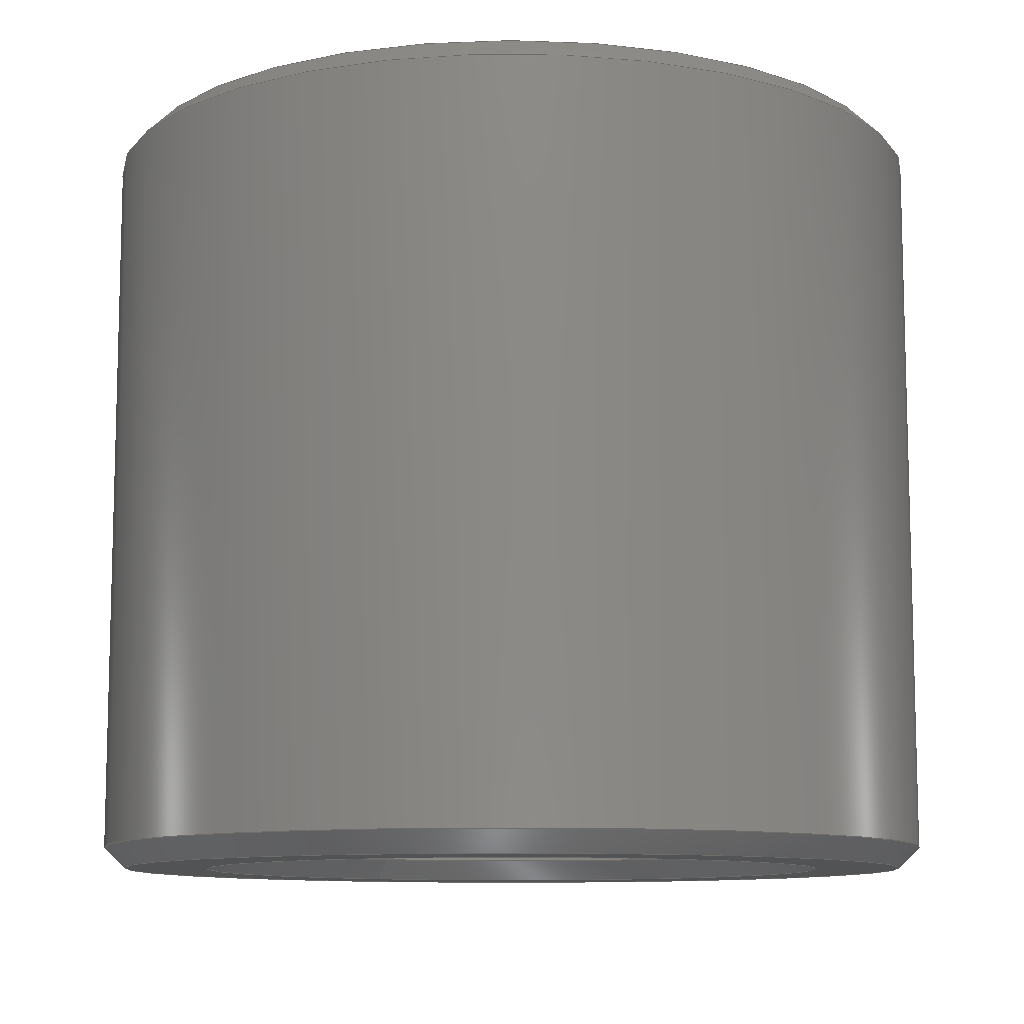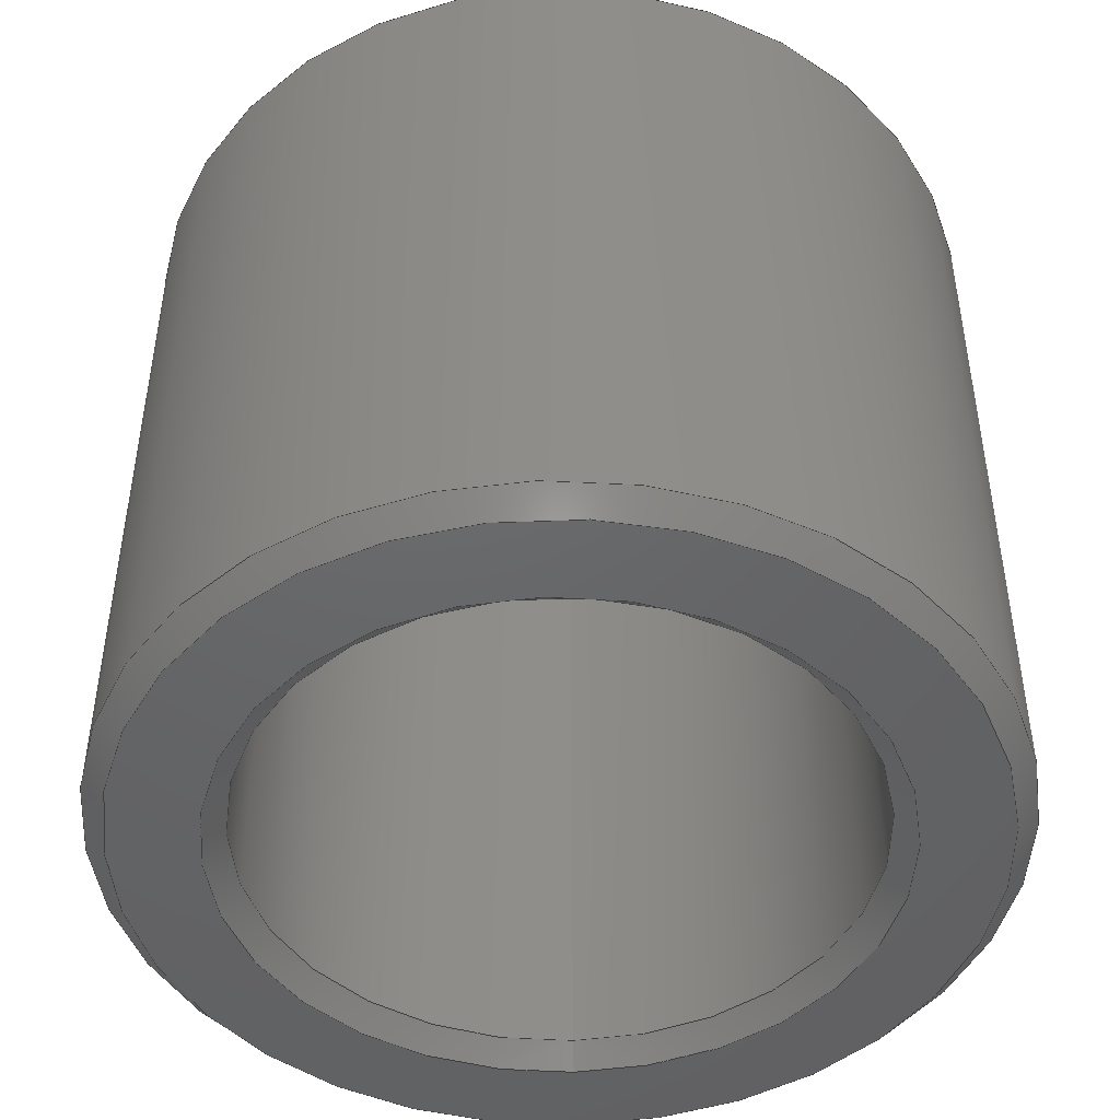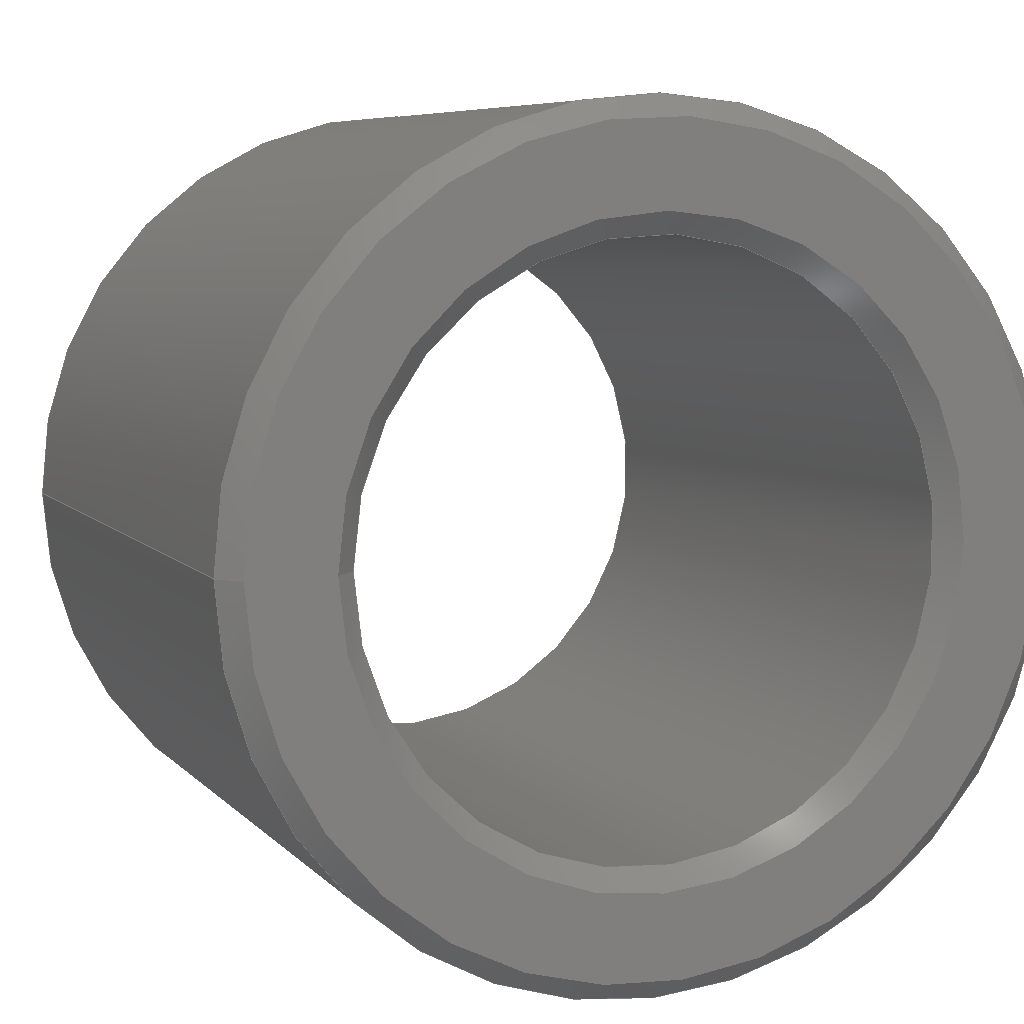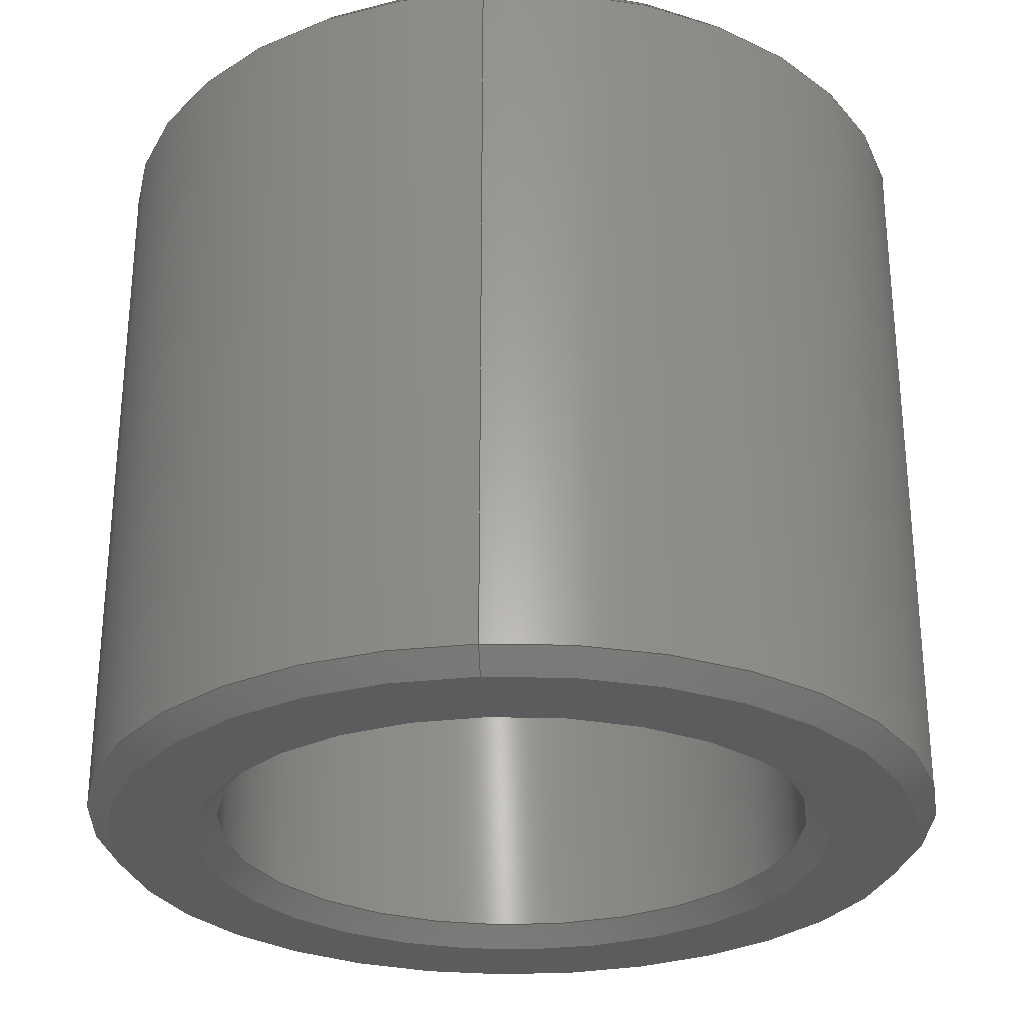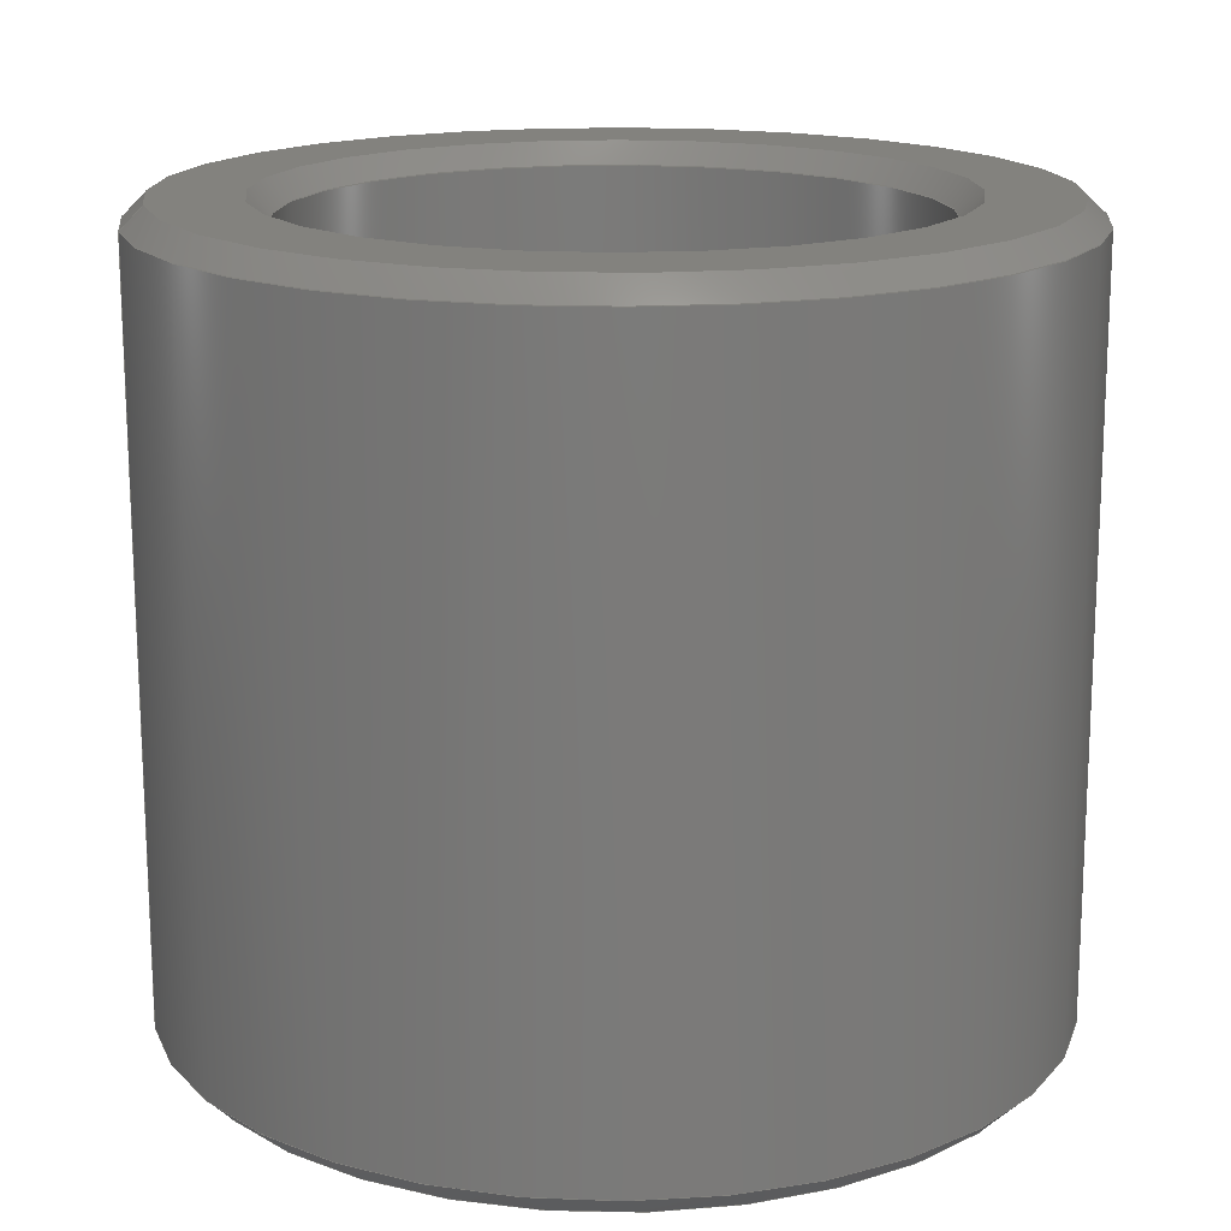
<metadata>
{"format":"step","ext":"step","renderer":"f3d","projection":"perspective","resolution":1024,"background":"white","views":[{"elev":-10.1,"azim":61.2,"up":"+Z"},{"elev":-46.8,"azim":92.4,"up":"+Z"},{"elev":6.8,"azim":-21.9,"up":"+Y"},{"elev":-28.6,"azim":-86.1,"up":"+Z"},{"elev":16.5,"azim":-12.3,"up":"+Z"}]}
</metadata>
<code>
ISO-10303-21;
DATA;
#1=MECHANICAL_DESIGN_GEOMETRIC_PRESENTATION_REPRESENTATION('',(#4),#216);
#2=SHAPE_REPRESENTATION_RELATIONSHIP('SRR','None',#223,#3);
#3=ADVANCED_BREP_SHAPE_REPRESENTATION('',(#5),#215);
#4=STYLED_ITEM('',(#232),#5);
#5=MANIFOLD_SOLID_BREP('Mid-frame - Post',#112);
#6=CYLINDRICAL_SURFACE('',#131,7);
#7=CYLINDRICAL_SURFACE('',#135,10);
#8=FACE_BOUND('',#22,.T.);
#9=FACE_BOUND('',#28,.T.);
#10=PLANE('',#129);
#11=PLANE('',#139);
#12=FACE_OUTER_BOUND('',#20,.T.);
#13=FACE_OUTER_BOUND('',#21,.T.);
#14=FACE_OUTER_BOUND('',#23,.T.);
#15=FACE_OUTER_BOUND('',#24,.T.);
#16=FACE_OUTER_BOUND('',#25,.T.);
#17=FACE_OUTER_BOUND('',#26,.T.);
#18=FACE_OUTER_BOUND('',#27,.T.);
#19=FACE_OUTER_BOUND('',#29,.T.);
#20=EDGE_LOOP('',(#72,#73,#74,#75));
#21=EDGE_LOOP('',(#76));
#22=EDGE_LOOP('',(#77));
#23=EDGE_LOOP('',(#78,#79,#80,#81));
#24=EDGE_LOOP('',(#82,#83,#84,#85));
#25=EDGE_LOOP('',(#86,#87,#88,#89));
#26=EDGE_LOOP('',(#90,#91,#92,#93));
#27=EDGE_LOOP('',(#94));
#28=EDGE_LOOP('',(#95));
#29=EDGE_LOOP('',(#96,#97,#98,#99));
#30=LINE('',#187,#36);
#31=LINE('',#195,#37);
#32=LINE('',#199,#38);
#33=LINE('',#203,#39);
#34=LINE('',#207,#40);
#35=LINE('',#212,#41);
#36=VECTOR('',#148,7.25);
#37=VECTOR('',#159,7);
#38=VECTOR('',#164,9.75);
#39=VECTOR('',#169,10);
#40=VECTOR('',#174,9.75);
#41=VECTOR('',#181,7.25);
#42=CIRCLE('',#127,7);
#43=CIRCLE('',#128,7.5);
#44=CIRCLE('',#130,9.5);
#45=CIRCLE('',#132,7);
#46=CIRCLE('',#134,10);
#47=CIRCLE('',#136,10);
#48=CIRCLE('',#138,9.5);
#49=CIRCLE('',#140,7.5);
#50=VERTEX_POINT('',#184);
#51=VERTEX_POINT('',#186);
#52=VERTEX_POINT('',#190);
#53=VERTEX_POINT('',#193);
#54=VERTEX_POINT('',#197);
#55=VERTEX_POINT('',#201);
#56=VERTEX_POINT('',#205);
#57=VERTEX_POINT('',#209);
#58=EDGE_CURVE('',#50,#50,#42,.T.);
#59=EDGE_CURVE('',#50,#51,#30,.T.);
#60=EDGE_CURVE('',#51,#51,#43,.T.);
#61=EDGE_CURVE('',#52,#52,#44,.T.);
#62=EDGE_CURVE('',#53,#53,#45,.T.);
#63=EDGE_CURVE('',#53,#50,#31,.T.);
#64=EDGE_CURVE('',#54,#54,#46,.T.);
#65=EDGE_CURVE('',#54,#52,#32,.T.);
#66=EDGE_CURVE('',#55,#55,#47,.T.);
#67=EDGE_CURVE('',#55,#54,#33,.T.);
#68=EDGE_CURVE('',#56,#56,#48,.T.);
#69=EDGE_CURVE('',#56,#55,#34,.T.);
#70=EDGE_CURVE('',#57,#57,#49,.T.);
#71=EDGE_CURVE('',#57,#53,#35,.T.);
#72=ORIENTED_EDGE('',*,*,#58,.T.);
#73=ORIENTED_EDGE('',*,*,#59,.T.);
#74=ORIENTED_EDGE('',*,*,#60,.T.);
#75=ORIENTED_EDGE('',*,*,#59,.F.);
#76=ORIENTED_EDGE('',*,*,#61,.F.);
#77=ORIENTED_EDGE('',*,*,#60,.F.);
#78=ORIENTED_EDGE('',*,*,#62,.F.);
#79=ORIENTED_EDGE('',*,*,#63,.T.);
#80=ORIENTED_EDGE('',*,*,#58,.F.);
#81=ORIENTED_EDGE('',*,*,#63,.F.);
#82=ORIENTED_EDGE('',*,*,#64,.T.);
#83=ORIENTED_EDGE('',*,*,#65,.T.);
#84=ORIENTED_EDGE('',*,*,#61,.T.);
#85=ORIENTED_EDGE('',*,*,#65,.F.);
#86=ORIENTED_EDGE('',*,*,#66,.F.);
#87=ORIENTED_EDGE('',*,*,#67,.T.);
#88=ORIENTED_EDGE('',*,*,#64,.F.);
#89=ORIENTED_EDGE('',*,*,#67,.F.);
#90=ORIENTED_EDGE('',*,*,#68,.T.);
#91=ORIENTED_EDGE('',*,*,#69,.T.);
#92=ORIENTED_EDGE('',*,*,#66,.T.);
#93=ORIENTED_EDGE('',*,*,#69,.F.);
#94=ORIENTED_EDGE('',*,*,#68,.F.);
#95=ORIENTED_EDGE('',*,*,#70,.F.);
#96=ORIENTED_EDGE('',*,*,#70,.T.);
#97=ORIENTED_EDGE('',*,*,#71,.T.);
#98=ORIENTED_EDGE('',*,*,#62,.T.);
#99=ORIENTED_EDGE('',*,*,#71,.F.);
#100=CONICAL_SURFACE('',#126,7.25,0.7854);
#101=CONICAL_SURFACE('',#133,9.75,0.7854);
#102=CONICAL_SURFACE('',#137,9.75,0.7854);
#103=CONICAL_SURFACE('',#141,7.25,0.7854);
#104=ADVANCED_FACE('',(#12),#100,.F.);
#105=ADVANCED_FACE('',(#13,#8),#10,.F.);
#106=ADVANCED_FACE('',(#14),#6,.F.);
#107=ADVANCED_FACE('',(#15),#101,.T.);
#108=ADVANCED_FACE('',(#16),#7,.T.);
#109=ADVANCED_FACE('',(#17),#102,.T.);
#110=ADVANCED_FACE('',(#18,#9),#11,.T.);
#111=ADVANCED_FACE('',(#19),#103,.F.);
#112=CLOSED_SHELL('',(#104,#105,#106,#107,#108,#109,#110,#111));
#113=DERIVED_UNIT_ELEMENT(#115,1);
#114=DERIVED_UNIT_ELEMENT(#218,-3);
#115=(
MASS_UNIT()
NAMED_UNIT(*)
SI_UNIT(.KILO.,.GRAM.)
);
#116=DERIVED_UNIT((#113,#114));
#117=MEASURE_REPRESENTATION_ITEM('density measure',
POSITIVE_RATIO_MEASURE(7850),#116);
#118=PROPERTY_DEFINITION_REPRESENTATION(#123,#120);
#119=PROPERTY_DEFINITION_REPRESENTATION(#124,#121);
#120=REPRESENTATION('material name',(#122),#215);
#121=REPRESENTATION('density',(#117),#215);
#122=DESCRIPTIVE_REPRESENTATION_ITEM('Steel','Steel');
#123=PROPERTY_DEFINITION('material property','material name',#225);
#124=PROPERTY_DEFINITION('material property','density of part',#225);
#125=AXIS2_PLACEMENT_3D('',#182,#142,#143);
#126=AXIS2_PLACEMENT_3D('',#183,#144,#145);
#127=AXIS2_PLACEMENT_3D('',#185,#146,#147);
#128=AXIS2_PLACEMENT_3D('',#188,#149,#150);
#129=AXIS2_PLACEMENT_3D('',#189,#151,#152);
#130=AXIS2_PLACEMENT_3D('',#191,#153,#154);
#131=AXIS2_PLACEMENT_3D('',#192,#155,#156);
#132=AXIS2_PLACEMENT_3D('',#194,#157,#158);
#133=AXIS2_PLACEMENT_3D('',#196,#160,#161);
#134=AXIS2_PLACEMENT_3D('',#198,#162,#163);
#135=AXIS2_PLACEMENT_3D('',#200,#165,#166);
#136=AXIS2_PLACEMENT_3D('',#202,#167,#168);
#137=AXIS2_PLACEMENT_3D('',#204,#170,#171);
#138=AXIS2_PLACEMENT_3D('',#206,#172,#173);
#139=AXIS2_PLACEMENT_3D('',#208,#175,#176);
#140=AXIS2_PLACEMENT_3D('',#210,#177,#178);
#141=AXIS2_PLACEMENT_3D('',#211,#179,#180);
#142=DIRECTION('axis',(0,0,1));
#143=DIRECTION('refdir',(1,0,0));
#144=DIRECTION('center_axis',(0,0,1));
#145=DIRECTION('ref_axis',(1,0,0));
#146=DIRECTION('center_axis',(0,0,-1));
#147=DIRECTION('ref_axis',(1,0,0));
#148=DIRECTION('',(-0.7071,8.66e-17,0.7071));
#149=DIRECTION('center_axis',(0,0,1));
#150=DIRECTION('ref_axis',(1,0,0));
#151=DIRECTION('center_axis',(0,0,-1));
#152=DIRECTION('ref_axis',(1,0,0));
#153=DIRECTION('center_axis',(0,0,-1));
#154=DIRECTION('ref_axis',(1,0,0));
#155=DIRECTION('center_axis',(0,0,-1));
#156=DIRECTION('ref_axis',(1,0,0));
#157=DIRECTION('center_axis',(0,0,1));
#158=DIRECTION('ref_axis',(1,0,0));
#159=DIRECTION('',(0,0,1));
#160=DIRECTION('center_axis',(0,0,-1));
#161=DIRECTION('ref_axis',(1,0,0));
#162=DIRECTION('center_axis',(0,0,1));
#163=DIRECTION('ref_axis',(1,0,0));
#164=DIRECTION('',(0.7071,-8.66e-17,0.7071));
#165=DIRECTION('center_axis',(0,0,-1));
#166=DIRECTION('ref_axis',(1,0,0));
#167=DIRECTION('center_axis',(0,0,-1));
#168=DIRECTION('ref_axis',(1,0,0));
#169=DIRECTION('',(0,0,1));
#170=DIRECTION('center_axis',(0,0,1));
#171=DIRECTION('ref_axis',(1,0,0));
#172=DIRECTION('center_axis',(0,0,1));
#173=DIRECTION('ref_axis',(1,0,0));
#174=DIRECTION('',(-0.7071,8.66e-17,0.7071));
#175=DIRECTION('center_axis',(0,0,-1));
#176=DIRECTION('ref_axis',(1,0,0));
#177=DIRECTION('center_axis',(0,0,-1));
#178=DIRECTION('ref_axis',(1,0,0));
#179=DIRECTION('center_axis',(0,0,-1));
#180=DIRECTION('ref_axis',(1,0,0));
#181=DIRECTION('',(0.7071,-8.66e-17,0.7071));
#182=CARTESIAN_POINT('',(0,0,0));
#183=CARTESIAN_POINT('Origin',(1.11e-15,-25,22.75));
#184=CARTESIAN_POINT('',(-7,-25,22.5));
#185=CARTESIAN_POINT('Origin',(1.11e-15,-25,22.5));
#186=CARTESIAN_POINT('',(-7.5,-25,23));
#187=CARTESIAN_POINT('',(-7.25,-25,22.75));
#188=CARTESIAN_POINT('Origin',(1.11e-15,-25,23));
#189=CARTESIAN_POINT('Origin',(0,-25,23));
#190=CARTESIAN_POINT('',(-9.5,-25,23));
#191=CARTESIAN_POINT('Origin',(1.11e-15,-25,23));
#192=CARTESIAN_POINT('Origin',(1.11e-15,-25,23));
#193=CARTESIAN_POINT('',(-7,-25,5.5));
#194=CARTESIAN_POINT('Origin',(1.11e-15,-25,5.5));
#195=CARTESIAN_POINT('',(-7,-25,23));
#196=CARTESIAN_POINT('Origin',(1.11e-15,-25,22.75));
#197=CARTESIAN_POINT('',(-10,-25,22.5));
#198=CARTESIAN_POINT('Origin',(1.11e-15,-25,22.5));
#199=CARTESIAN_POINT('',(-9.75,-25,22.75));
#200=CARTESIAN_POINT('Origin',(1.11e-15,-25,23));
#201=CARTESIAN_POINT('',(-10,-25,5.5));
#202=CARTESIAN_POINT('Origin',(1.11e-15,-25,5.5));
#203=CARTESIAN_POINT('',(-10,-25,23));
#204=CARTESIAN_POINT('Origin',(1.11e-15,-25,5.25));
#205=CARTESIAN_POINT('',(-9.5,-25,5));
#206=CARTESIAN_POINT('Origin',(1.11e-15,-25,5));
#207=CARTESIAN_POINT('',(-9.75,-25,5.25));
#208=CARTESIAN_POINT('Origin',(0,-25,5));
#209=CARTESIAN_POINT('',(-7.5,-25,5));
#210=CARTESIAN_POINT('Origin',(1.11e-15,-25,5));
#211=CARTESIAN_POINT('Origin',(1.11e-15,-25,5.25));
#212=CARTESIAN_POINT('',(-7.25,-25,5.25));
#213=UNCERTAINTY_MEASURE_WITH_UNIT(LENGTH_MEASURE(0.01),#217,
'DISTANCE_ACCURACY_VALUE',
'Maximum model space distance between geometric entities at asserted c
onnectivities');
#214=UNCERTAINTY_MEASURE_WITH_UNIT(LENGTH_MEASURE(0.01),#217,
'DISTANCE_ACCURACY_VALUE',
'Maximum model space distance between geometric entities at asserted c
onnectivities');
#215=(
GEOMETRIC_REPRESENTATION_CONTEXT(3)
GLOBAL_UNCERTAINTY_ASSIGNED_CONTEXT((#213))
GLOBAL_UNIT_ASSIGNED_CONTEXT((#217,#219,#220))
REPRESENTATION_CONTEXT('','3D')
);
#216=(
GEOMETRIC_REPRESENTATION_CONTEXT(3)
GLOBAL_UNCERTAINTY_ASSIGNED_CONTEXT((#214))
GLOBAL_UNIT_ASSIGNED_CONTEXT((#217,#219,#220))
REPRESENTATION_CONTEXT('','3D')
);
#217=(
LENGTH_UNIT()
NAMED_UNIT(*)
SI_UNIT(.MILLI.,.METRE.)
);
#218=(
LENGTH_UNIT()
NAMED_UNIT(*)
SI_UNIT($,.METRE.)
);
#219=(
NAMED_UNIT(*)
PLANE_ANGLE_UNIT()
SI_UNIT($,.RADIAN.)
);
#220=(
NAMED_UNIT(*)
SI_UNIT($,.STERADIAN.)
SOLID_ANGLE_UNIT()
);
#221=SHAPE_DEFINITION_REPRESENTATION(#222,#223);
#222=PRODUCT_DEFINITION_SHAPE('',$,#225);
#223=SHAPE_REPRESENTATION('',(#125),#215);
#224=PRODUCT_DEFINITION_CONTEXT('part definition',#229,'design');
#225=PRODUCT_DEFINITION('Accessibility stick','Accessibility stick v9',
#226,#224);
#226=PRODUCT_DEFINITION_FORMATION('',$,#231);
#227=PRODUCT_RELATED_PRODUCT_CATEGORY('Accessibility stick v9',
'Accessibility stick v9',(#231));
#228=APPLICATION_PROTOCOL_DEFINITION('international standard',
'ap242_managed_model_based_3d_engineering',2011,#229);
#229=APPLICATION_CONTEXT('Managed model based 3d engineering');
#230=PRODUCT_CONTEXT('part definition',#229,'mechanical');
#231=PRODUCT('Accessibility stick','Accessibility stick v9',$,(#230));
#232=PRESENTATION_STYLE_ASSIGNMENT((#233));
#233=SURFACE_STYLE_USAGE(.BOTH.,#234);
#234=SURFACE_SIDE_STYLE('',(#235));
#235=SURFACE_STYLE_FILL_AREA(#236);
#236=FILL_AREA_STYLE('Steel - Satin',(#237));
#237=FILL_AREA_STYLE_COLOUR('Steel - Satin',#238);
#238=COLOUR_RGB('Steel - Satin',0.6275,0.6275,0.6275);
ENDSEC;
END-ISO-10303-21;

</code>
